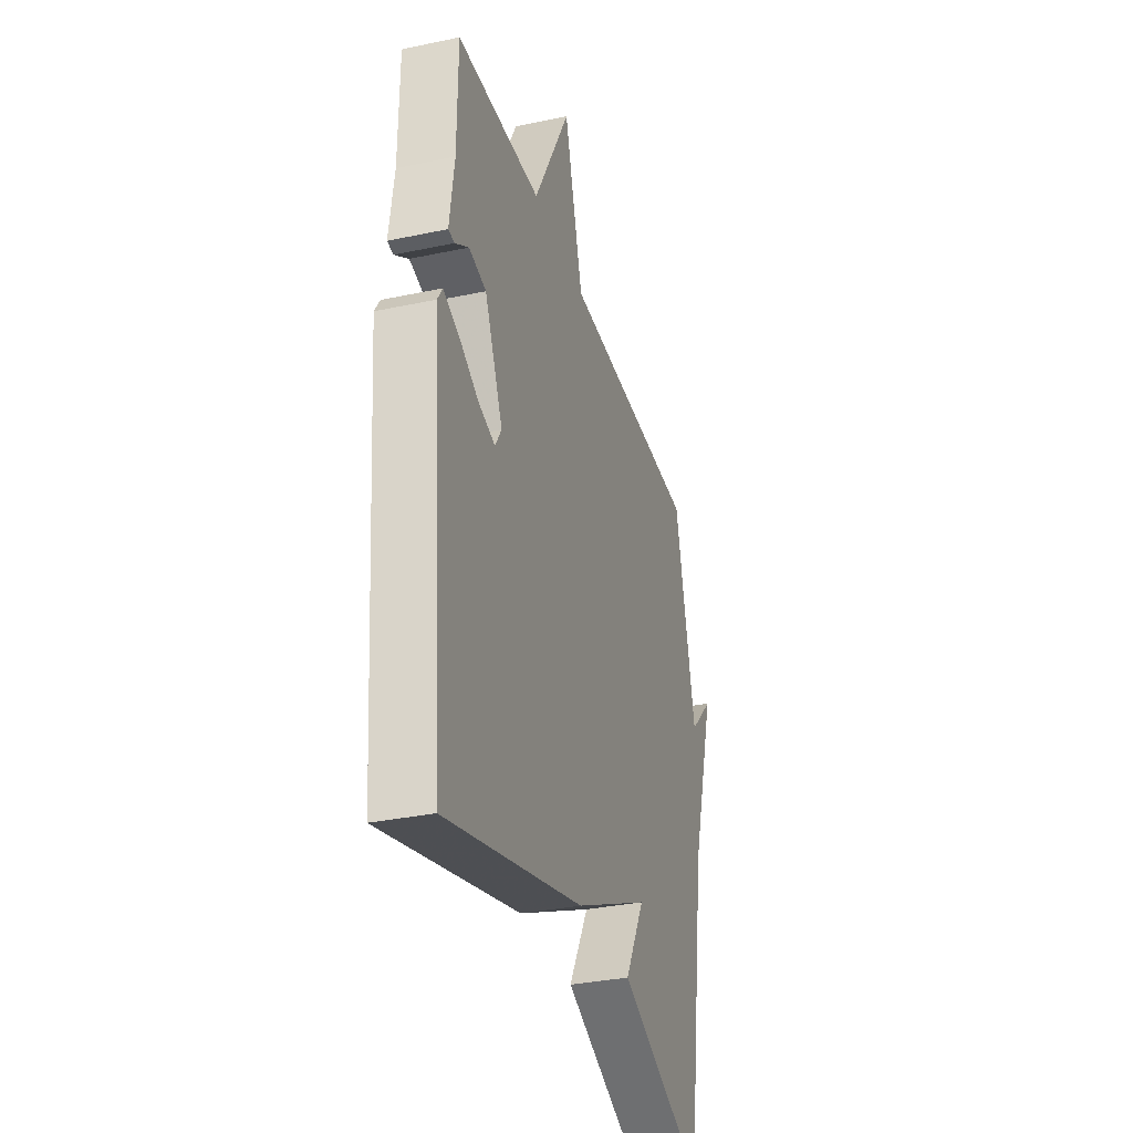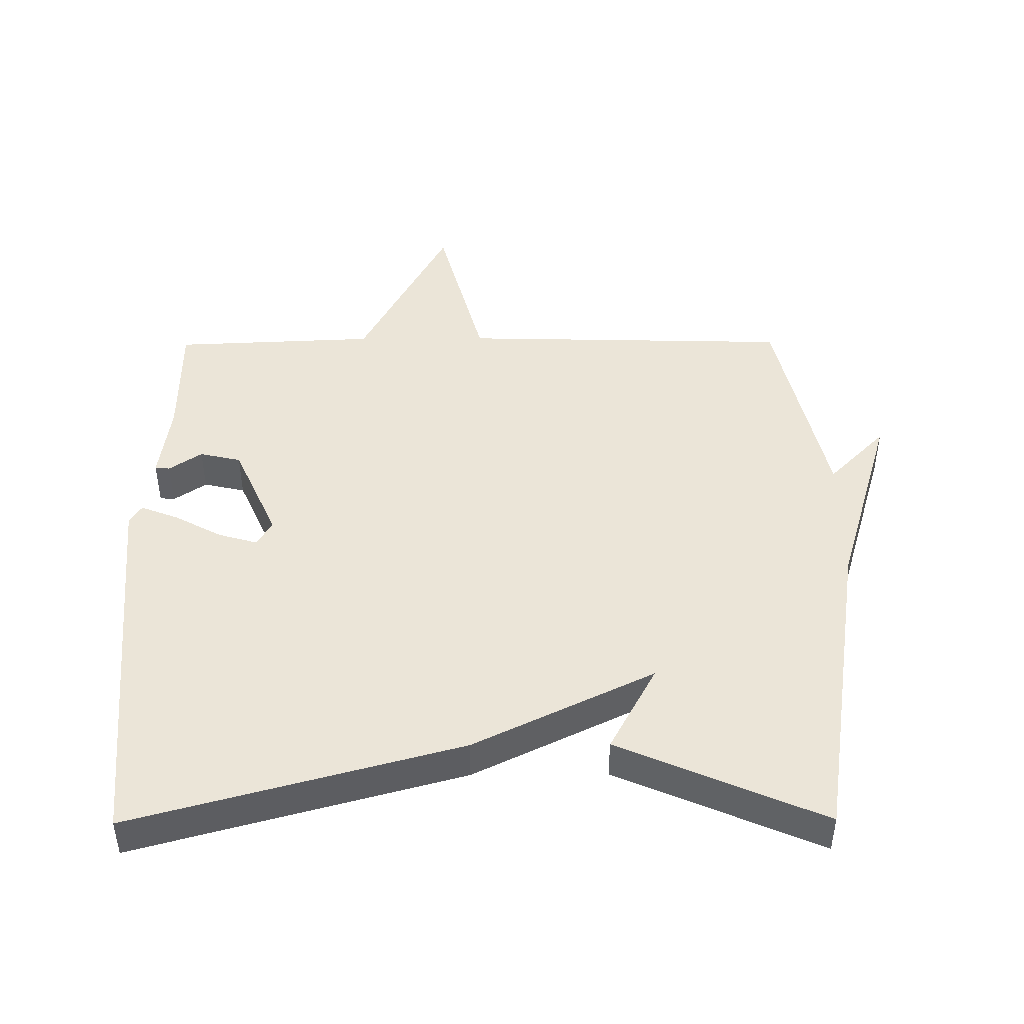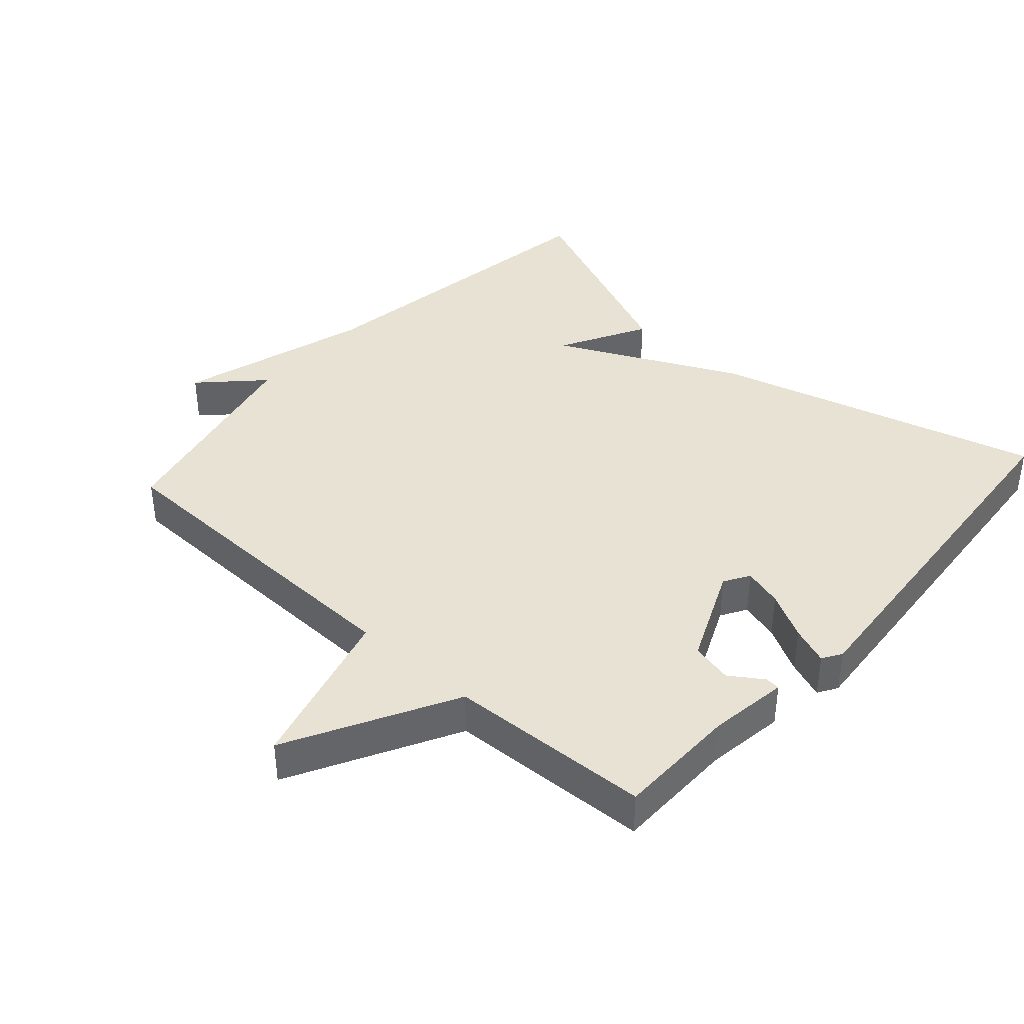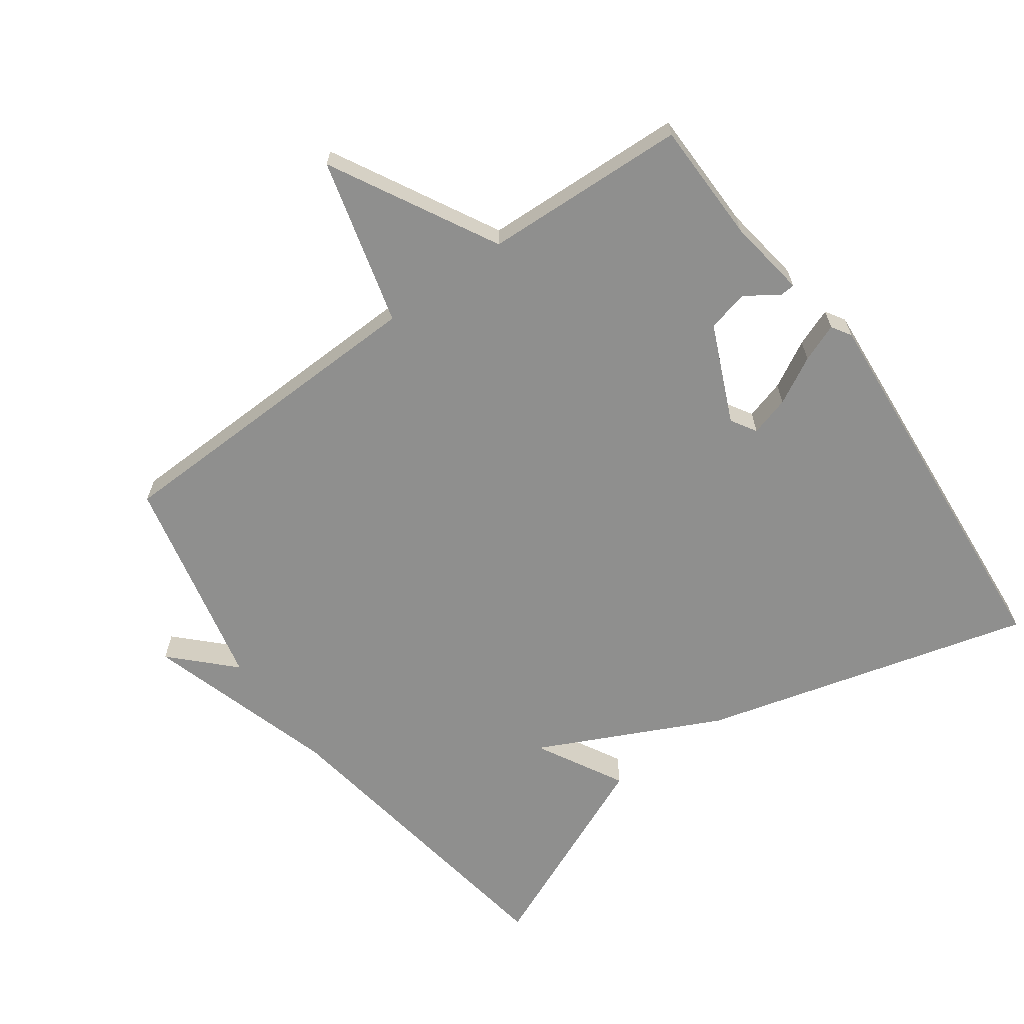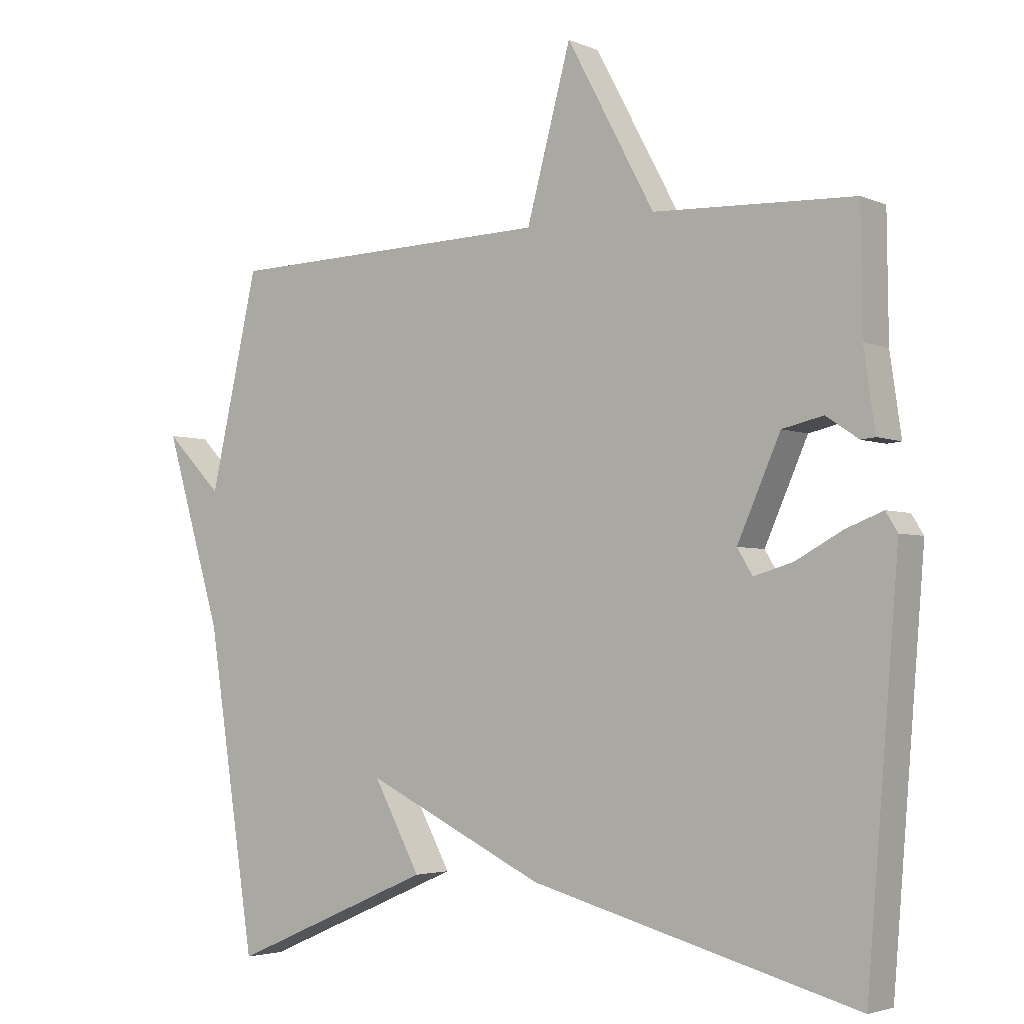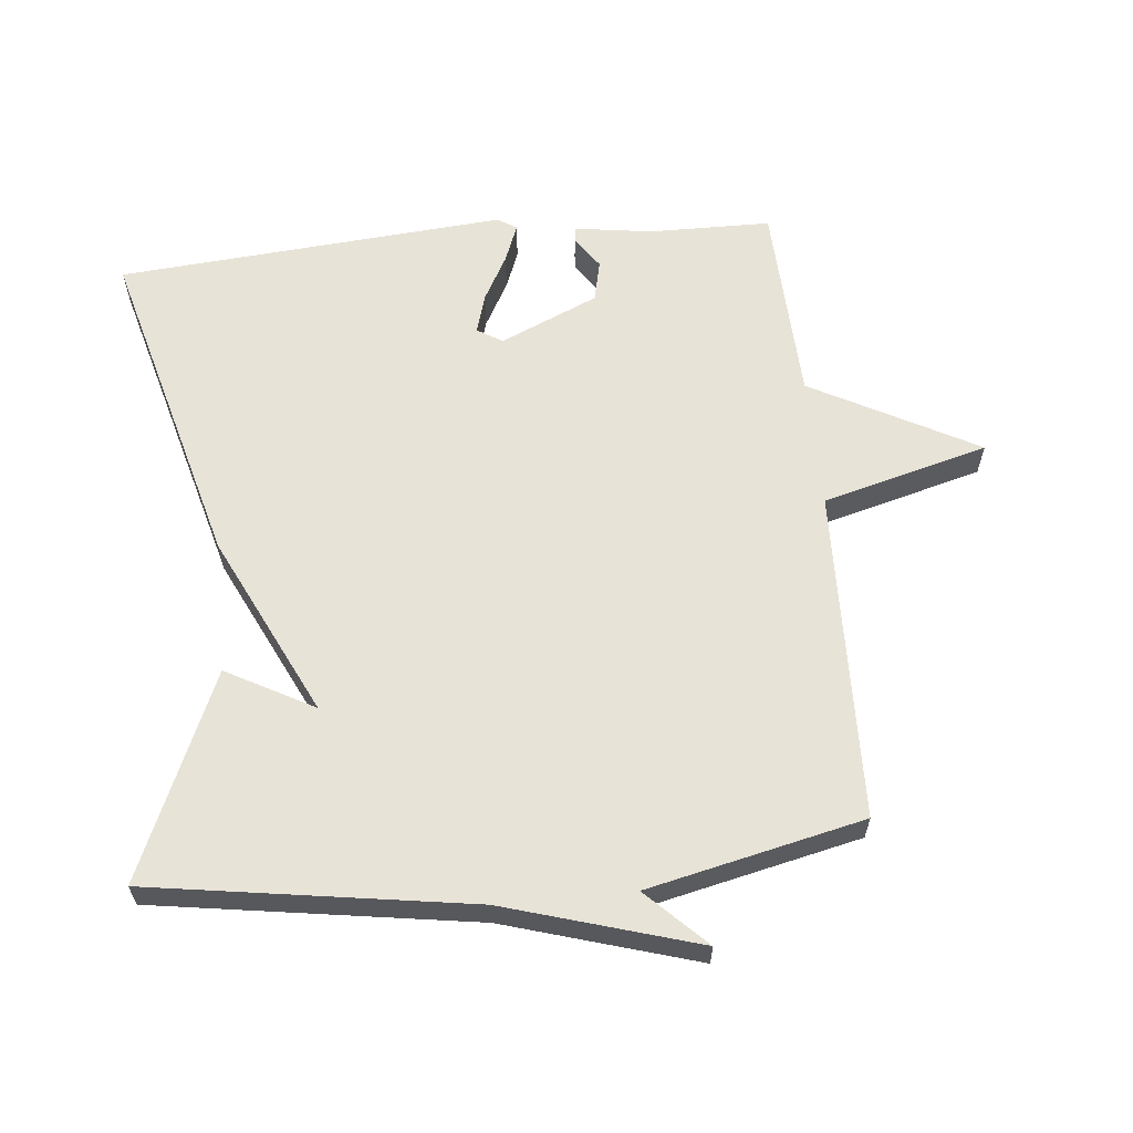
<metadata>
{"format":"obj","ext":"obj","renderer":"f3d","projection":"perspective","resolution":1024,"background":"white","views":[{"elev":-33.0,"azim":106.3,"up":"+Z"},{"elev":45.8,"azim":179.6,"up":"+Y"},{"elev":39.8,"azim":41.8,"up":"+Y"},{"elev":-65.1,"azim":35.9,"up":"+Y"},{"elev":-3.5,"azim":35.8,"up":"+Z"},{"elev":61.5,"azim":-95.6,"up":"+Y"}]}
</metadata>
<code>
v 0.5 0.07 0.5
v 0.502 0.07 0.318
v 0.519 0.07 0.2
v 0.497 0.07 0.198
v 0.448 0.07 0.231
v 0.386 0.07 0.217
v 0.321 0.07 0.071
v 0.344 0.07 0.033
v 0.403 0.07 0.05
v 0.473 0.07 0.088
v 0.53 0.07 0.11
v 0.548 0.07 0.081
v 0.5 0.07 -0.5
v 0.008 0.07 -0.367
v -0.263 0.07 -0.236
v -0.192 0.07 -0.367
v -0.5 0.07 -0.5
v -0.573 0.07 -0.022
v -0.659 0.07 0.265
v -0.573 0.07 0.178
v -0.5 0.07 0.5
v -0.003 0.07 0.513
v 0.064 0.07 0.761
v 0.197 0.07 0.513
v 0.5 0 0.5
v 0.502 0 0.318
v 0.519 0 0.2
v 0.497 0 0.198
v 0.448 0 0.231
v 0.386 0 0.217
v 0.321 0 0.071
v 0.344 0 0.033
v 0.403 0 0.05
v 0.473 0 0.088
v 0.53 0 0.11
v 0.548 0 0.081
v 0.5 0 -0.5
v 0.008 0 -0.367
v -0.263 0 -0.236
v -0.192 0 -0.367
v -0.5 0 -0.5
v -0.573 0 -0.022
v -0.659 0 0.265
v -0.573 0 0.178
v -0.5 0 0.5
v -0.003 0 0.513
v 0.064 0 0.761
v 0.197 0 0.513
f 22 23 24
f 24 1 2
f 22 24 2
f 21 22 2
f 20 21 2
f 18 19 20
f 17 18 20
f 16 17 20
f 15 16 20
f 12 13 14
f 11 12 14
f 10 11 14
f 9 10 14
f 8 9 14 15
f 7 8 15 20
f 2 3 4 5
f 2 5 6
f 20 2 6
f 6 7 20
f 48 47 46
f 26 25 48
f 26 48 46
f 26 46 45
f 26 45 44
f 44 43 42
f 44 42 41
f 44 41 40
f 44 40 39
f 38 37 36
f 38 36 35
f 38 35 34
f 38 34 33
f 39 38 33 32
f 44 39 32 31
f 29 28 27 26
f 30 29 26
f 30 26 44
f 44 31 30
f 1 25 26 2
f 2 26 27 3
f 3 27 28 4
f 4 28 29 5
f 5 29 30 6
f 6 30 31 7
f 7 31 32 8
f 8 32 33 9
f 9 33 34 10
f 10 34 35 11
f 11 35 36 12
f 12 36 37 13
f 13 37 38 14
f 14 38 39 15
f 15 39 40 16
f 16 40 41 17
f 17 41 42 18
f 18 42 43 19
f 19 43 44 20
f 20 44 45 21
f 21 45 46 22
f 22 46 47 23
f 23 47 48 24
f 24 48 25 1

</code>
